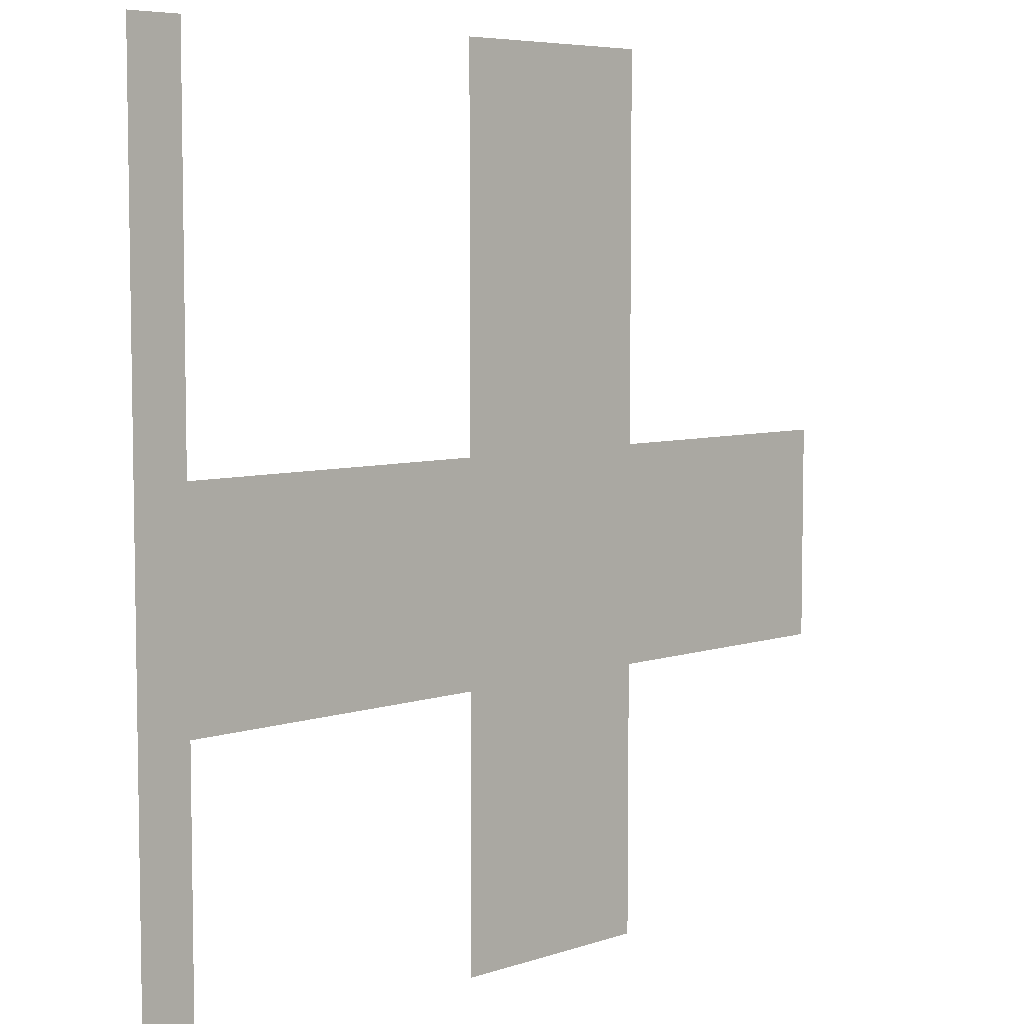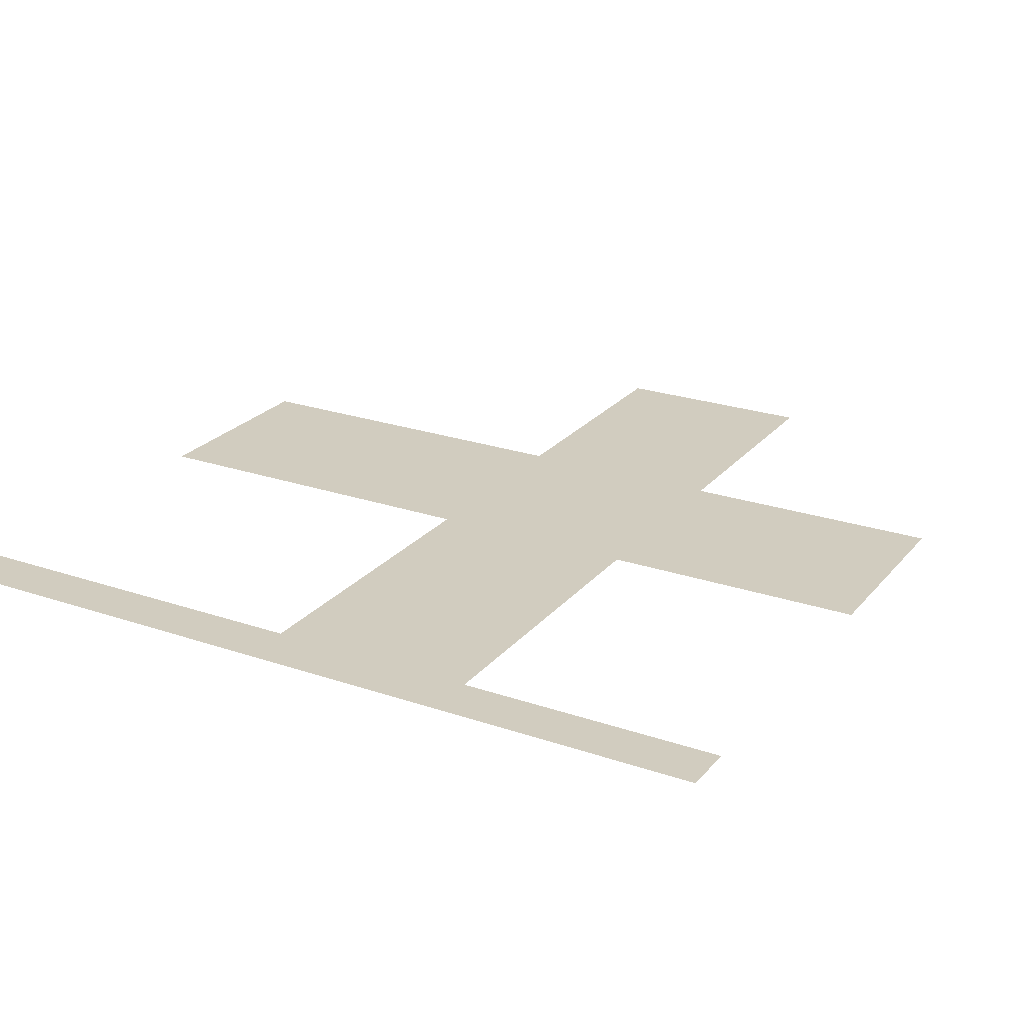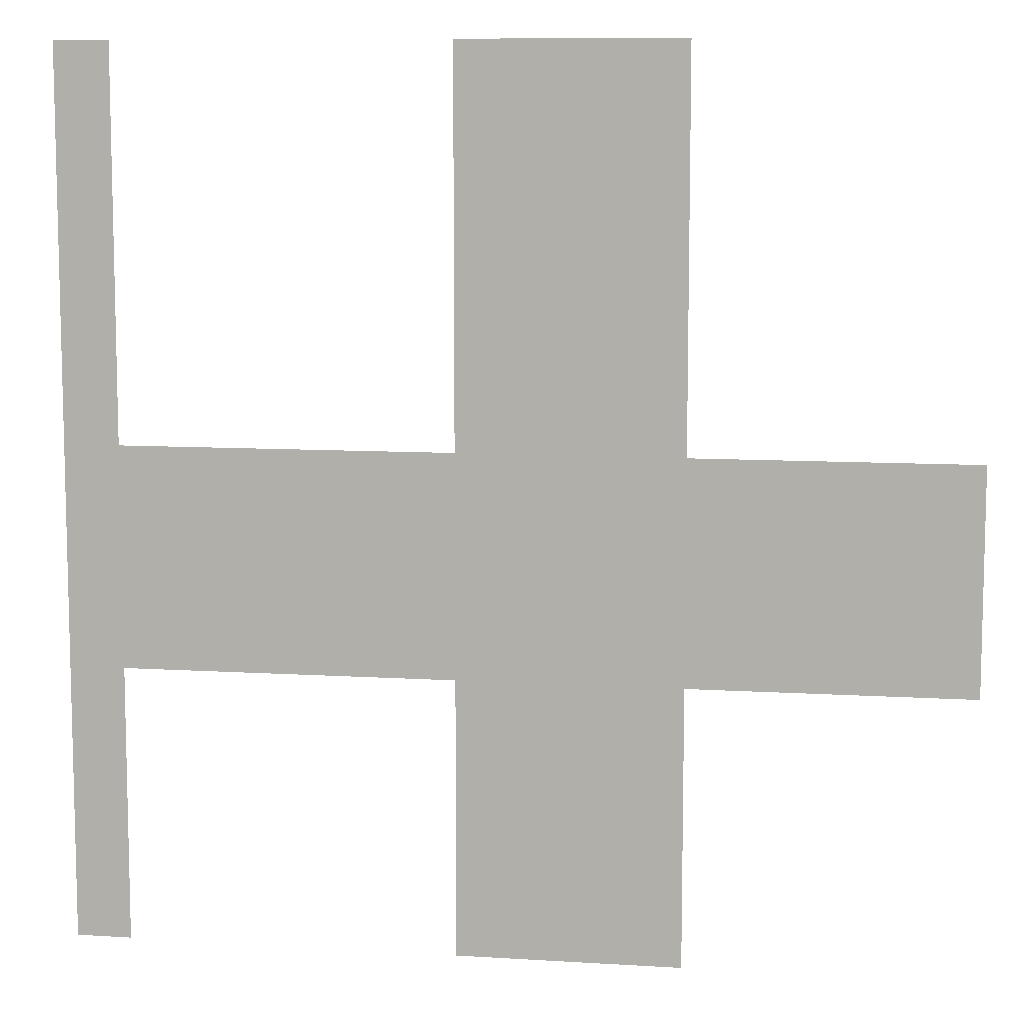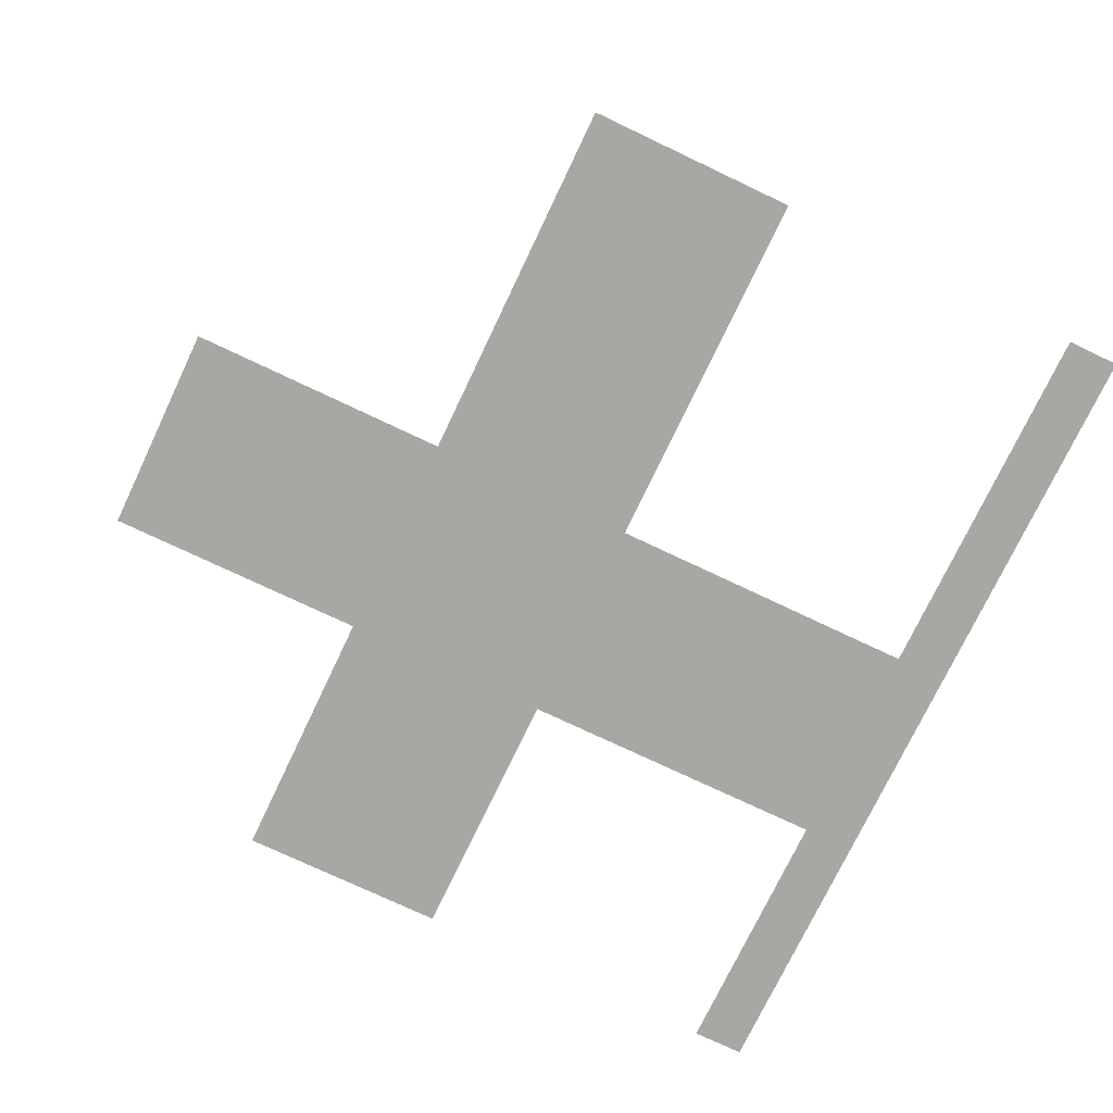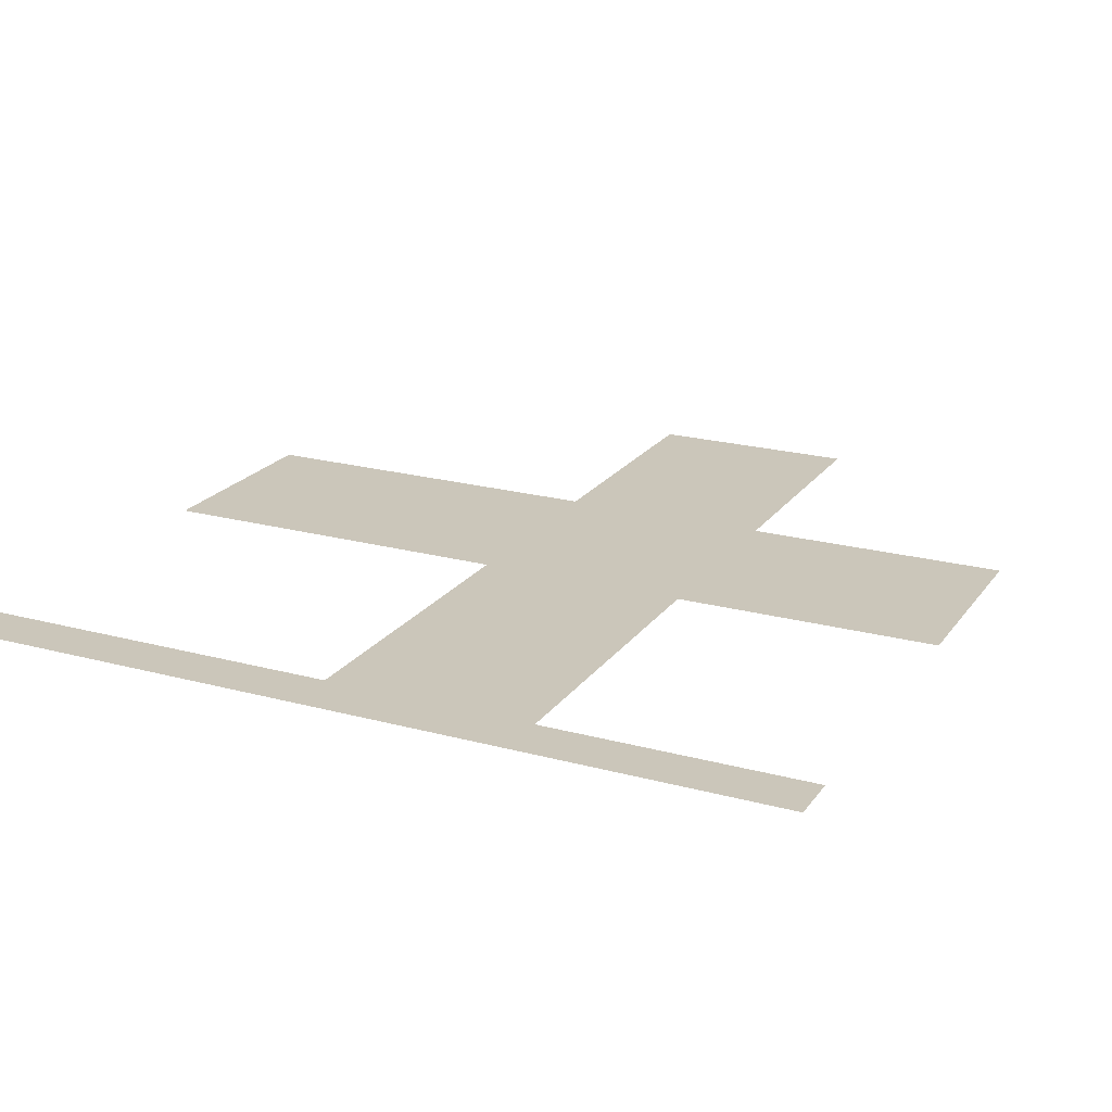
<metadata>
{"format":"obj","ext":"obj","renderer":"f3d","projection":"perspective","resolution":1024,"background":"white","views":[{"elev":6.1,"azim":-45.1,"up":"+Y"},{"elev":24.0,"azim":-60.4,"up":"+Z"},{"elev":9.2,"azim":9.4,"up":"+Y"},{"elev":-74.7,"azim":154.6,"up":"+Z"},{"elev":21.2,"azim":-64.2,"up":"+Z"}]}
</metadata>
<code>
v -80 -16 0
v -96 -16 0
v -96 0 0
v -80 0 0
v -96 -16 0
v -112 -16 0
v -112 0 0
v -96 0 0
v -112 -16 0
v -128 -16 0
v -128 0 0
v -112 0 0
v -128 -16 0
v -144 -16 0
v -144 0 0
v -128 0 0
v -240 -16 0
v -256 -16 0
v -256 0 0
v -240 0 0
v -80 -32 0
v -96 -32 0
v -96 -16 0
v -80 -16 0
v -96 -32 0
v -112 -32 0
v -112 -16 0
v -96 -16 0
v -112 -32 0
v -128 -32 0
v -128 -16 0
v -112 -16 0
v -128 -32 0
v -144 -32 0
v -144 -16 0
v -128 -16 0
v -240 -32 0
v -256 -32 0
v -256 -16 0
v -240 -16 0
v -80 -48 0
v -96 -48 0
v -96 -32 0
v -80 -32 0
v -96 -48 0
v -112 -48 0
v -112 -32 0
v -96 -32 0
v -112 -48 0
v -128 -48 0
v -128 -32 0
v -112 -32 0
v -128 -48 0
v -144 -48 0
v -144 -32 0
v -128 -32 0
v -240 -48 0
v -256 -48 0
v -256 -32 0
v -240 -32 0
v -80 -64 0
v -96 -64 0
v -96 -48 0
v -80 -48 0
v -96 -64 0
v -112 -64 0
v -112 -48 0
v -96 -48 0
v -112 -64 0
v -128 -64 0
v -128 -48 0
v -112 -48 0
v -128 -64 0
v -144 -64 0
v -144 -48 0
v -128 -48 0
v -240 -64 0
v -256 -64 0
v -256 -48 0
v -240 -48 0
v -80 -80 0
v -96 -80 0
v -96 -64 0
v -80 -64 0
v -96 -80 0
v -112 -80 0
v -112 -64 0
v -96 -64 0
v -112 -80 0
v -128 -80 0
v -128 -64 0
v -112 -64 0
v -128 -80 0
v -144 -80 0
v -144 -64 0
v -128 -64 0
v -240 -80 0
v -256 -80 0
v -256 -64 0
v -240 -64 0
v -80 -96 0
v -96 -96 0
v -96 -80 0
v -80 -80 0
v -96 -96 0
v -112 -96 0
v -112 -80 0
v -96 -80 0
v -112 -96 0
v -128 -96 0
v -128 -80 0
v -112 -80 0
v -128 -96 0
v -144 -96 0
v -144 -80 0
v -128 -80 0
v -240 -96 0
v -256 -96 0
v -256 -80 0
v -240 -80 0
v -80 -112 0
v -96 -112 0
v -96 -96 0
v -80 -96 0
v -96 -112 0
v -112 -112 0
v -112 -96 0
v -96 -96 0
v -112 -112 0
v -128 -112 0
v -128 -96 0
v -112 -96 0
v -128 -112 0
v -144 -112 0
v -144 -96 0
v -128 -96 0
v -240 -112 0
v -256 -112 0
v -256 -96 0
v -240 -96 0
v 0 -128 0
v -16 -128 0
v -16 -112 0
v 0 -112 0
v -16 -128 0
v -32 -128 0
v -32 -112 0
v -16 -112 0
v -32 -128 0
v -48 -128 0
v -48 -112 0
v -32 -112 0
v -48 -128 0
v -64 -128 0
v -64 -112 0
v -48 -112 0
v -64 -128 0
v -80 -128 0
v -80 -112 0
v -64 -112 0
v -80 -128 0
v -96 -128 0
v -96 -112 0
v -80 -112 0
v -96 -128 0
v -112 -128 0
v -112 -112 0
v -96 -112 0
v -112 -128 0
v -128 -128 0
v -128 -112 0
v -112 -112 0
v -128 -128 0
v -144 -128 0
v -144 -112 0
v -128 -112 0
v -144 -128 0
v -160 -128 0
v -160 -112 0
v -144 -112 0
v -160 -128 0
v -176 -128 0
v -176 -112 0
v -160 -112 0
v -176 -128 0
v -192 -128 0
v -192 -112 0
v -176 -112 0
v -192 -128 0
v -208 -128 0
v -208 -112 0
v -192 -112 0
v -208 -128 0
v -224 -128 0
v -224 -112 0
v -208 -112 0
v -224 -128 0
v -240 -128 0
v -240 -112 0
v -224 -112 0
v -240 -128 0
v -256 -128 0
v -256 -112 0
v -240 -112 0
v 0 -144 0
v -16 -144 0
v -16 -128 0
v 0 -128 0
v -16 -144 0
v -32 -144 0
v -32 -128 0
v -16 -128 0
v -32 -144 0
v -48 -144 0
v -48 -128 0
v -32 -128 0
v -48 -144 0
v -64 -144 0
v -64 -128 0
v -48 -128 0
v -64 -144 0
v -80 -144 0
v -80 -128 0
v -64 -128 0
v -80 -144 0
v -96 -144 0
v -96 -128 0
v -80 -128 0
v -96 -144 0
v -112 -144 0
v -112 -128 0
v -96 -128 0
v -112 -144 0
v -128 -144 0
v -128 -128 0
v -112 -128 0
v -128 -144 0
v -144 -144 0
v -144 -128 0
v -128 -128 0
v -144 -144 0
v -160 -144 0
v -160 -128 0
v -144 -128 0
v -160 -144 0
v -176 -144 0
v -176 -128 0
v -160 -128 0
v -176 -144 0
v -192 -144 0
v -192 -128 0
v -176 -128 0
v -192 -144 0
v -208 -144 0
v -208 -128 0
v -192 -128 0
v -208 -144 0
v -224 -144 0
v -224 -128 0
v -208 -128 0
v -224 -144 0
v -240 -144 0
v -240 -128 0
v -224 -128 0
v -240 -144 0
v -256 -144 0
v -256 -128 0
v -240 -128 0
v 0 -160 0
v -16 -160 0
v -16 -144 0
v 0 -144 0
v -16 -160 0
v -32 -160 0
v -32 -144 0
v -16 -144 0
v -32 -160 0
v -48 -160 0
v -48 -144 0
v -32 -144 0
v -48 -160 0
v -64 -160 0
v -64 -144 0
v -48 -144 0
v -64 -160 0
v -80 -160 0
v -80 -144 0
v -64 -144 0
v -80 -160 0
v -96 -160 0
v -96 -144 0
v -80 -144 0
v -96 -160 0
v -112 -160 0
v -112 -144 0
v -96 -144 0
v -112 -160 0
v -128 -160 0
v -128 -144 0
v -112 -144 0
v -128 -160 0
v -144 -160 0
v -144 -144 0
v -128 -144 0
v -144 -160 0
v -160 -160 0
v -160 -144 0
v -144 -144 0
v -160 -160 0
v -176 -160 0
v -176 -144 0
v -160 -144 0
v -176 -160 0
v -192 -160 0
v -192 -144 0
v -176 -144 0
v -192 -160 0
v -208 -160 0
v -208 -144 0
v -192 -144 0
v -208 -160 0
v -224 -160 0
v -224 -144 0
v -208 -144 0
v -224 -160 0
v -240 -160 0
v -240 -144 0
v -224 -144 0
v -240 -160 0
v -256 -160 0
v -256 -144 0
v -240 -144 0
v 0 -176 0
v -16 -176 0
v -16 -160 0
v 0 -160 0
v -16 -176 0
v -32 -176 0
v -32 -160 0
v -16 -160 0
v -32 -176 0
v -48 -176 0
v -48 -160 0
v -32 -160 0
v -48 -176 0
v -64 -176 0
v -64 -160 0
v -48 -160 0
v -64 -176 0
v -80 -176 0
v -80 -160 0
v -64 -160 0
v -80 -176 0
v -96 -176 0
v -96 -160 0
v -80 -160 0
v -96 -176 0
v -112 -176 0
v -112 -160 0
v -96 -160 0
v -112 -176 0
v -128 -176 0
v -128 -160 0
v -112 -160 0
v -128 -176 0
v -144 -176 0
v -144 -160 0
v -128 -160 0
v -144 -176 0
v -160 -176 0
v -160 -160 0
v -144 -160 0
v -160 -176 0
v -176 -176 0
v -176 -160 0
v -160 -160 0
v -176 -176 0
v -192 -176 0
v -192 -160 0
v -176 -160 0
v -192 -176 0
v -208 -176 0
v -208 -160 0
v -192 -160 0
v -208 -176 0
v -224 -176 0
v -224 -160 0
v -208 -160 0
v -224 -176 0
v -240 -176 0
v -240 -160 0
v -224 -160 0
v -240 -176 0
v -256 -176 0
v -256 -160 0
v -240 -160 0
v -80 -192 0
v -96 -192 0
v -96 -176 0
v -80 -176 0
v -96 -192 0
v -112 -192 0
v -112 -176 0
v -96 -176 0
v -112 -192 0
v -128 -192 0
v -128 -176 0
v -112 -176 0
v -128 -192 0
v -144 -192 0
v -144 -176 0
v -128 -176 0
v -240 -192 0
v -256 -192 0
v -256 -176 0
v -240 -176 0
v -80 -208 0
v -96 -208 0
v -96 -192 0
v -80 -192 0
v -96 -208 0
v -112 -208 0
v -112 -192 0
v -96 -192 0
v -112 -208 0
v -128 -208 0
v -128 -192 0
v -112 -192 0
v -128 -208 0
v -144 -208 0
v -144 -192 0
v -128 -192 0
v -240 -208 0
v -256 -208 0
v -256 -192 0
v -240 -192 0
v -80 -224 0
v -96 -224 0
v -96 -208 0
v -80 -208 0
v -96 -224 0
v -112 -224 0
v -112 -208 0
v -96 -208 0
v -112 -224 0
v -128 -224 0
v -128 -208 0
v -112 -208 0
v -128 -224 0
v -144 -224 0
v -144 -208 0
v -128 -208 0
v -240 -224 0
v -256 -224 0
v -256 -208 0
v -240 -208 0
v -80 -240 0
v -96 -240 0
v -96 -224 0
v -80 -224 0
v -96 -240 0
v -112 -240 0
v -112 -224 0
v -96 -224 0
v -112 -240 0
v -128 -240 0
v -128 -224 0
v -112 -224 0
v -128 -240 0
v -144 -240 0
v -144 -224 0
v -128 -224 0
v -240 -240 0
v -256 -240 0
v -256 -224 0
v -240 -224 0
v -80 -256 0
v -96 -256 0
v -96 -240 0
v -80 -240 0
v -96 -256 0
v -112 -256 0
v -112 -240 0
v -96 -240 0
v -112 -256 0
v -128 -256 0
v -128 -240 0
v -112 -240 0
v -128 -256 0
v -144 -256 0
v -144 -240 0
v -128 -240 0
v -240 -256 0
v -256 -256 0
v -256 -240 0
v -240 -240 0
g Level2_mesh_0204
f 1 2 3 4
f 5 6 7 8
f 9 10 11 12
f 13 14 15 16
f 17 18 19 20
f 21 22 23 24
f 25 26 27 28
f 29 30 31 32
f 33 34 35 36
f 37 38 39 40
f 41 42 43 44
f 45 46 47 48
f 49 50 51 52
f 53 54 55 56
f 57 58 59 60
f 61 62 63 64
f 65 66 67 68
f 69 70 71 72
f 73 74 75 76
f 77 78 79 80
f 81 82 83 84
f 85 86 87 88
f 89 90 91 92
f 93 94 95 96
f 97 98 99 100
f 101 102 103 104
f 105 106 107 108
f 109 110 111 112
f 113 114 115 116
f 117 118 119 120
f 121 122 123 124
f 125 126 127 128
f 129 130 131 132
f 133 134 135 136
f 137 138 139 140
f 141 142 143 144
f 145 146 147 148
f 149 150 151 152
f 153 154 155 156
f 157 158 159 160
f 161 162 163 164
f 165 166 167 168
f 169 170 171 172
f 173 174 175 176
f 177 178 179 180
f 181 182 183 184
f 185 186 187 188
f 189 190 191 192
f 193 194 195 196
f 197 198 199 200
f 201 202 203 204
f 205 206 207 208
f 209 210 211 212
f 213 214 215 216
f 217 218 219 220
f 221 222 223 224
f 225 226 227 228
f 229 230 231 232
f 233 234 235 236
f 237 238 239 240
f 241 242 243 244
f 245 246 247 248
f 249 250 251 252
f 253 254 255 256
f 257 258 259 260
f 261 262 263 264
f 265 266 267 268
f 269 270 271 272
f 273 274 275 276
f 277 278 279 280
f 281 282 283 284
f 285 286 287 288
f 289 290 291 292
f 293 294 295 296
f 297 298 299 300
f 301 302 303 304
f 305 306 307 308
f 309 310 311 312
f 313 314 315 316
f 317 318 319 320
f 321 322 323 324
f 325 326 327 328
f 329 330 331 332
f 333 334 335 336
f 337 338 339 340
f 341 342 343 344
f 345 346 347 348
f 349 350 351 352
f 353 354 355 356
f 357 358 359 360
f 361 362 363 364
f 365 366 367 368
f 369 370 371 372
f 373 374 375 376
f 377 378 379 380
f 381 382 383 384
f 385 386 387 388
f 389 390 391 392
f 393 394 395 396
f 397 398 399 400
f 401 402 403 404
f 405 406 407 408
f 409 410 411 412
f 413 414 415 416
f 417 418 419 420
f 421 422 423 424
f 425 426 427 428
f 429 430 431 432
f 433 434 435 436
f 437 438 439 440
f 441 442 443 444
f 445 446 447 448
f 449 450 451 452
f 453 454 455 456
f 457 458 459 460
f 461 462 463 464
f 465 466 467 468
f 469 470 471 472
f 473 474 475 476
f 477 478 479 480
f 481 482 483 484
f 485 486 487 488
f 489 490 491 492
f 493 494 495 496

</code>
